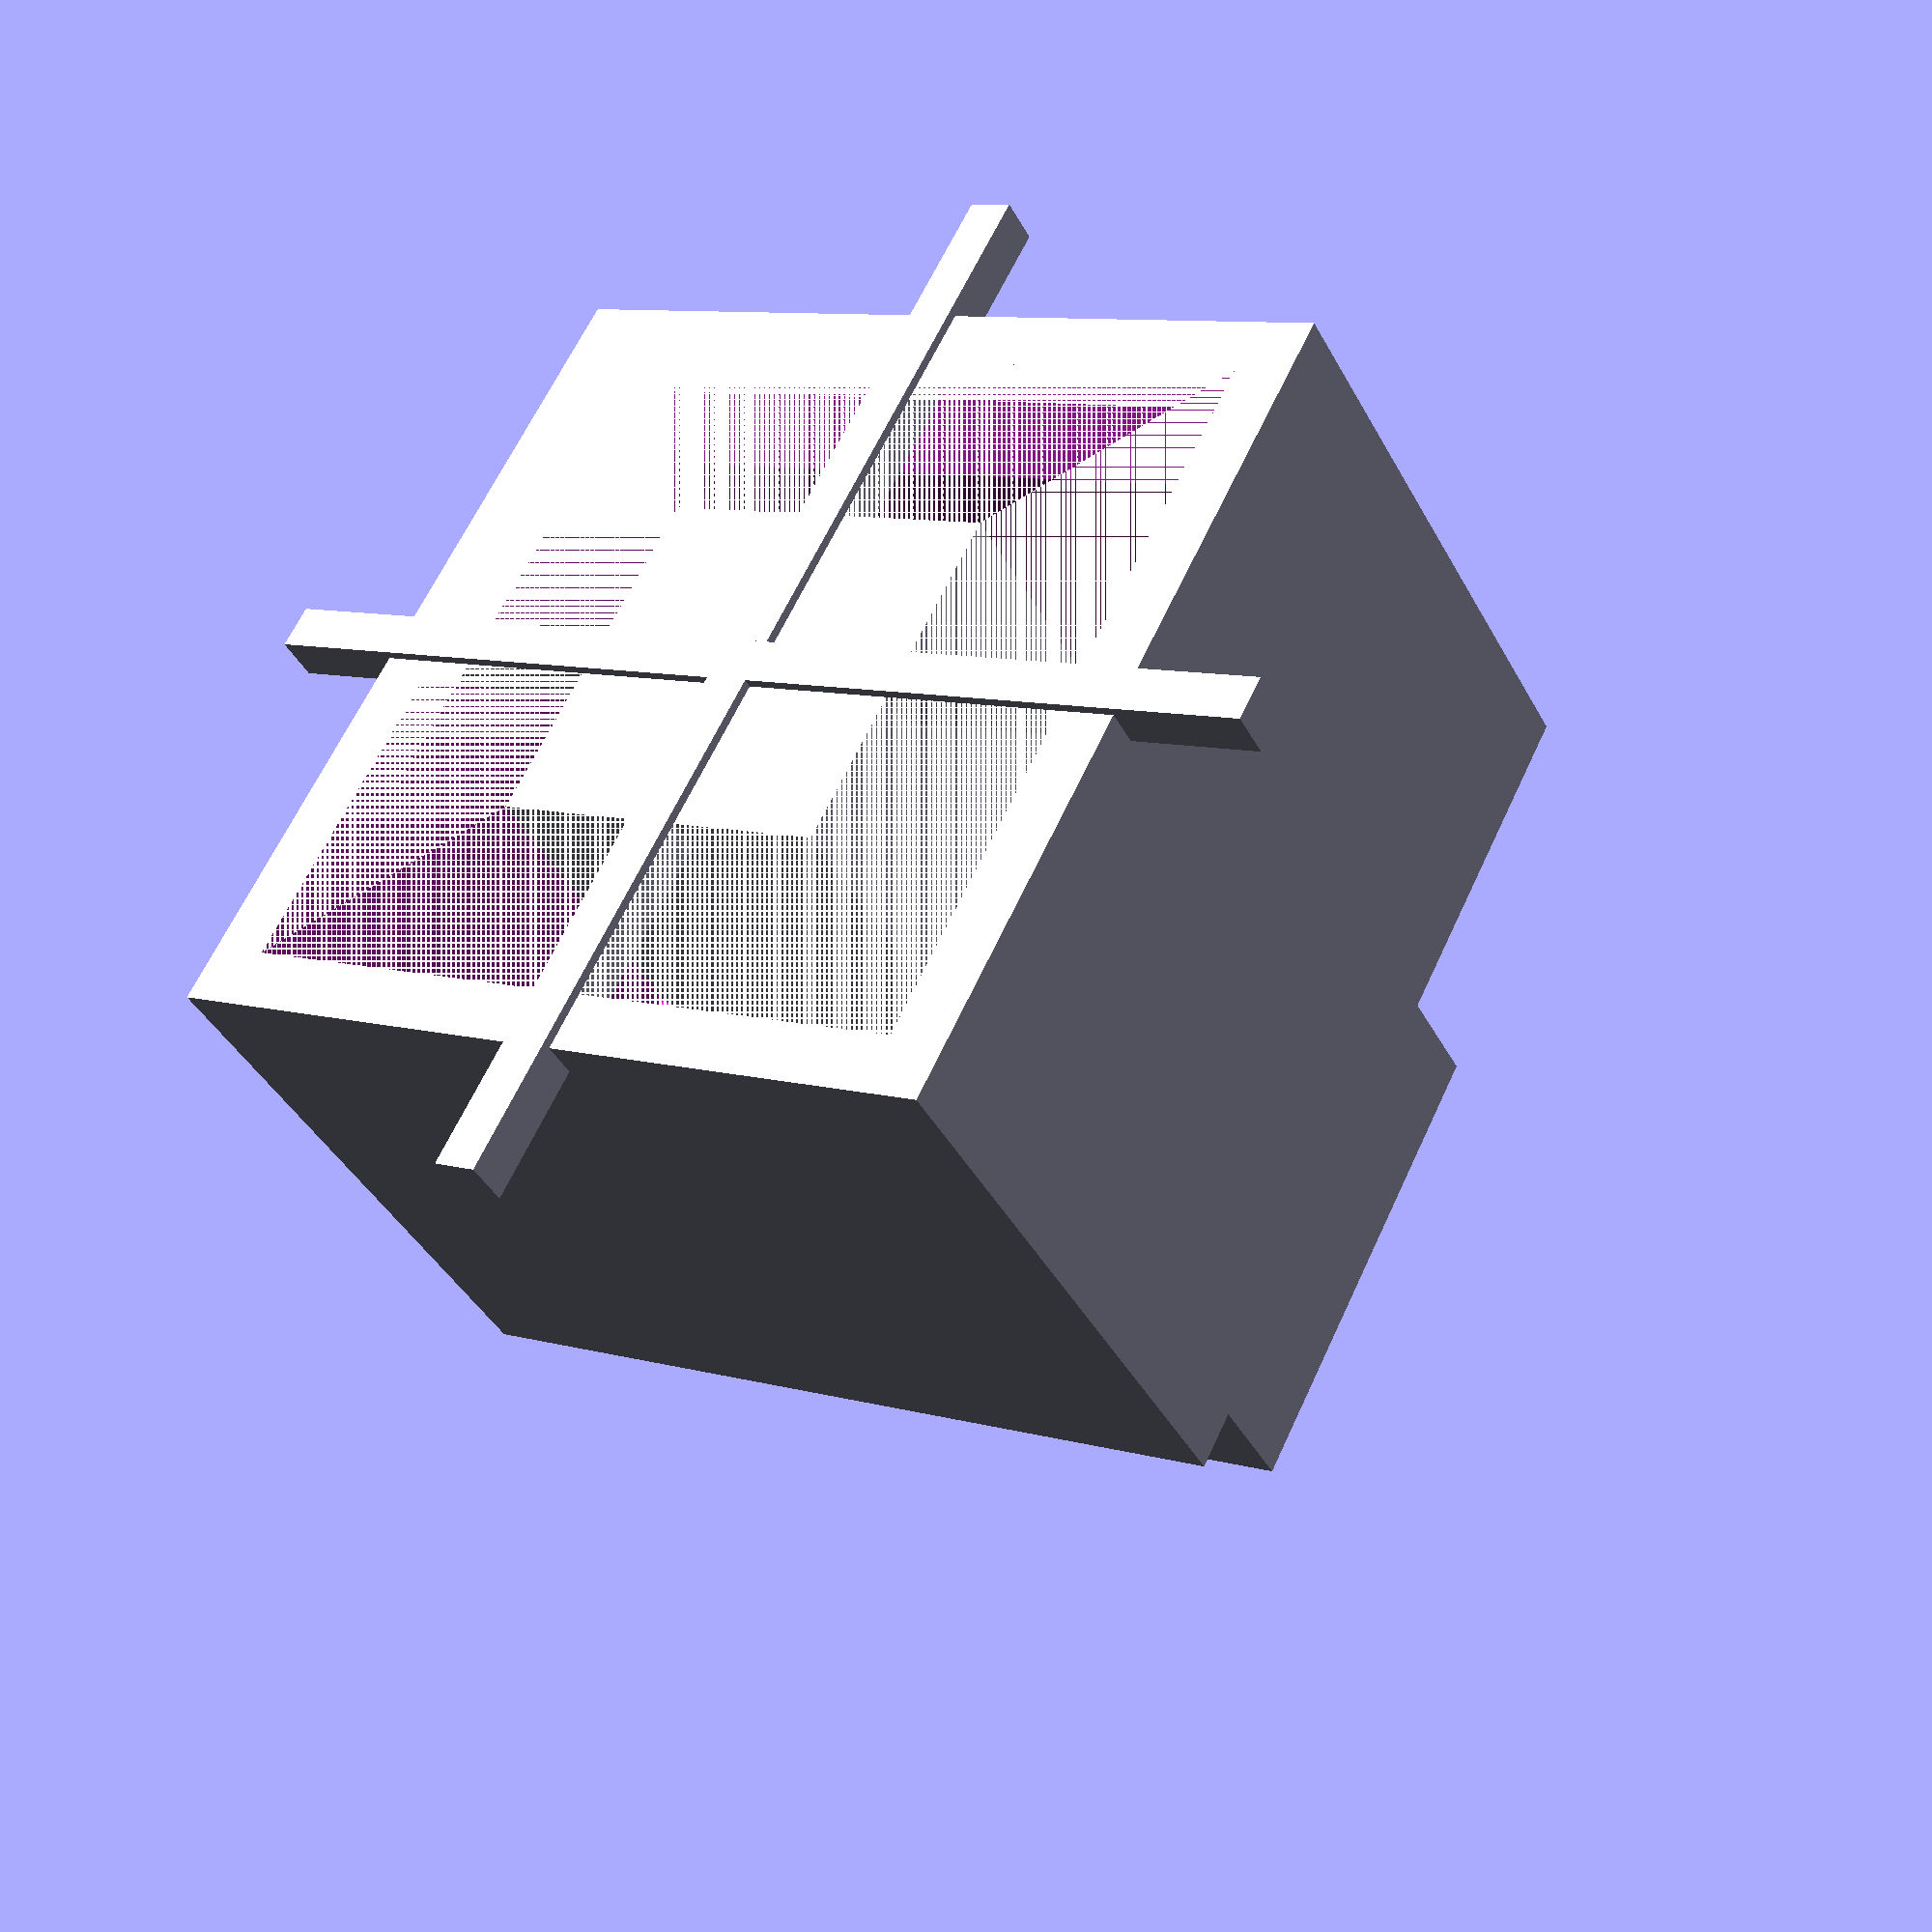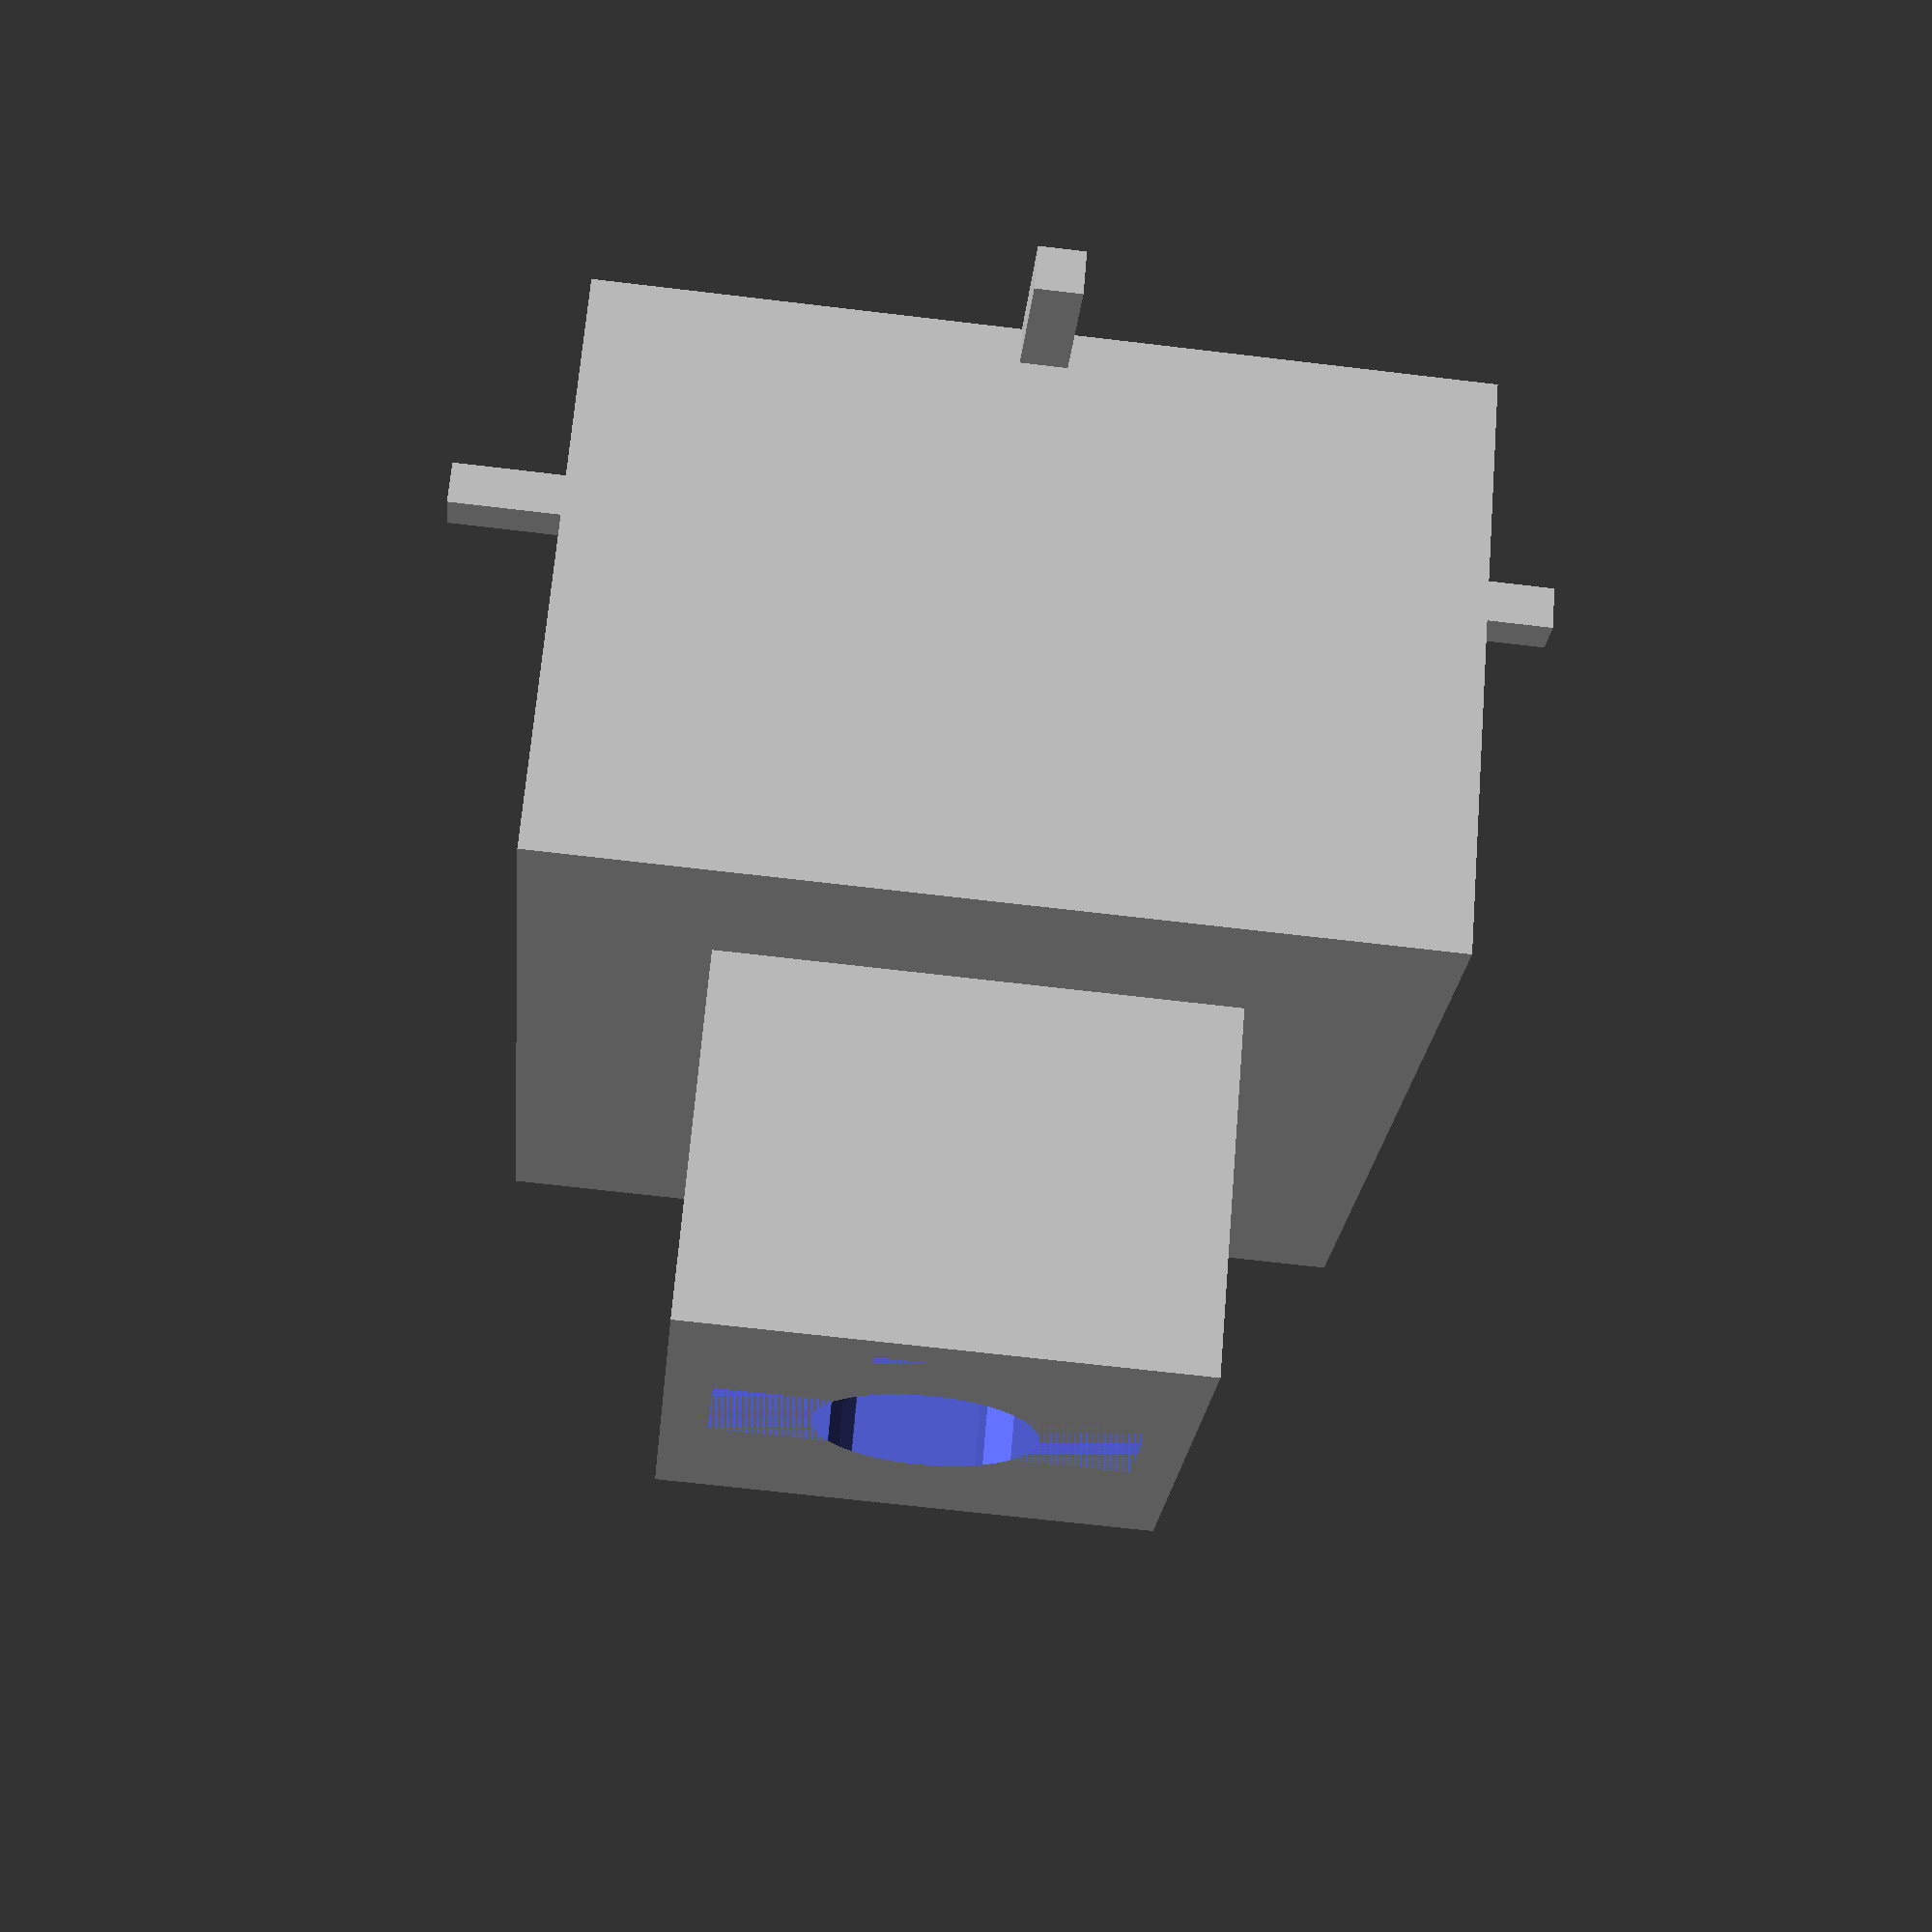
<openscad>
lo1 = 9.5;
ho1 = 6.5;

li1 = 7.2;
hi1 = 5;

li2 = 4.0;
hi2 = ho1;

ofs1 = (lo1 - li1) / 2;
ofs2 = (lo1 - li2) / 2;

rr = 5.8;
o4 = (lo1) / 2;

module hitek() {

xx = 0.5;
    
union() {
translate([-1.5, (lo1-xx)/2, -0.1]) cube([lo1 + 3, xx, xx], center = false);
translate([(lo1-xx)/2, -1.5, -0.1]) cube([xx, lo1+3, xx], center = false);
difference() {
	union() {
        translate([0, 0, 0])
			cube([lo1, lo1, ho1], center = false);
        }
    translate([ofs1, ofs1, 0]) cube([li1, li1, hi1], center = false);
translate([o4, o4, 0])rotate([0,0,45])cylinder(10,rr,0,$fn=4, center = false);
}
    translate([ofs2, ofs2, 0]) cube([li2, li2, hi2], center = false);
  // #translate([0, 0, hi1]) cube([lo1, lo1, ho1-hi1], center = false);
}

}

cl = 5.5;
ch = 4;
cx = 4.5;
cw = 1.4;
ri = 1.2;

co1 = (cl - cx) / 2;
co2 = (cl - cw) / 2;

module cherry() {

union() {
difference() {
	union() {
        translate([0, 0, 0])
			cube([cl, cl, ch], center = false);
        }
    translate([co1, co2, 0]) cube([cx, cw, ch], center = false);
    translate([co2, co1, 0]) cube([cw, cx, ch], center = false);
    translate([cl/2, cl/2, 0])rotate([0,0,0])cylinder(10,ri,ri,$fn=40, center = false);
}
}

}

o3 = (lo1 - cl) / 2;
translate([0, 0, 0])hitek();
translate([o3, o3, ho1])cherry();


</openscad>
<views>
elev=40.7 azim=62.6 roll=206.0 proj=p view=solid
elev=293.1 azim=95.0 roll=4.7 proj=p view=solid
</views>
